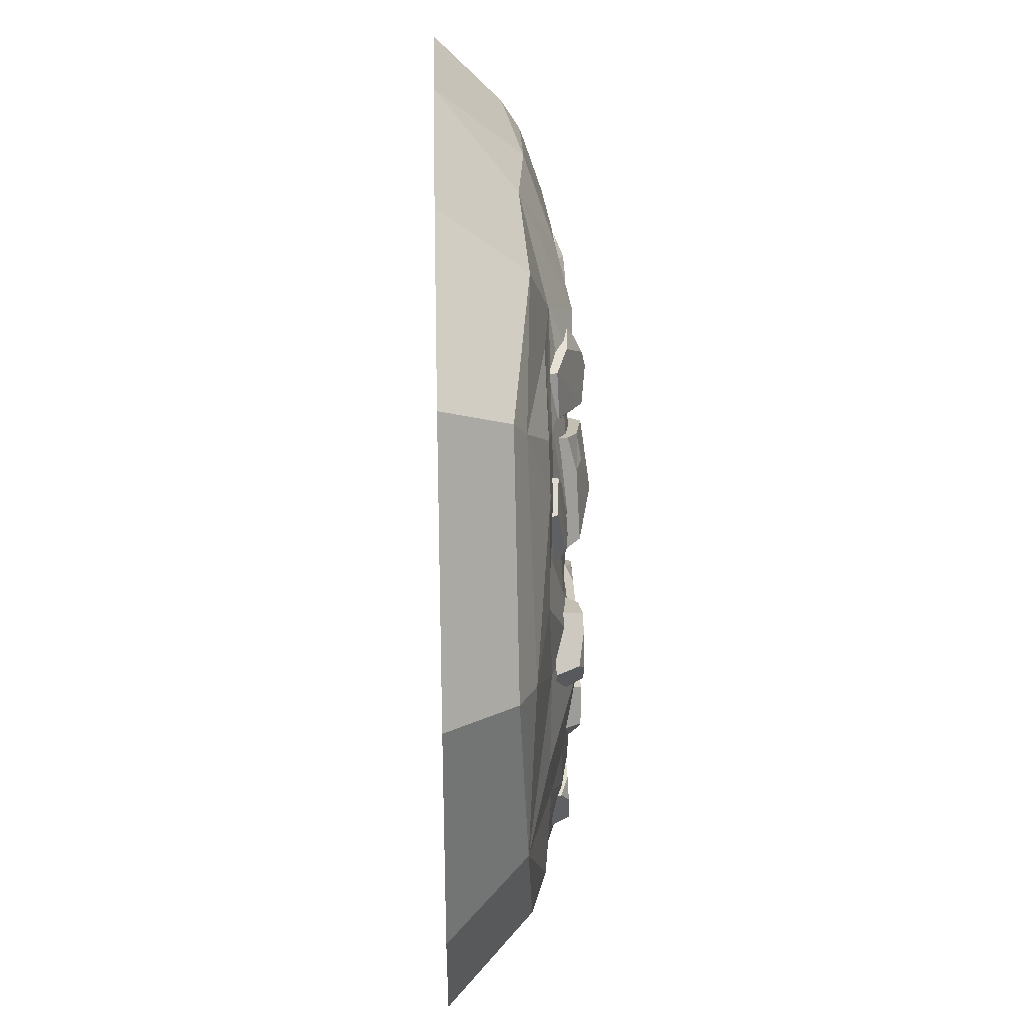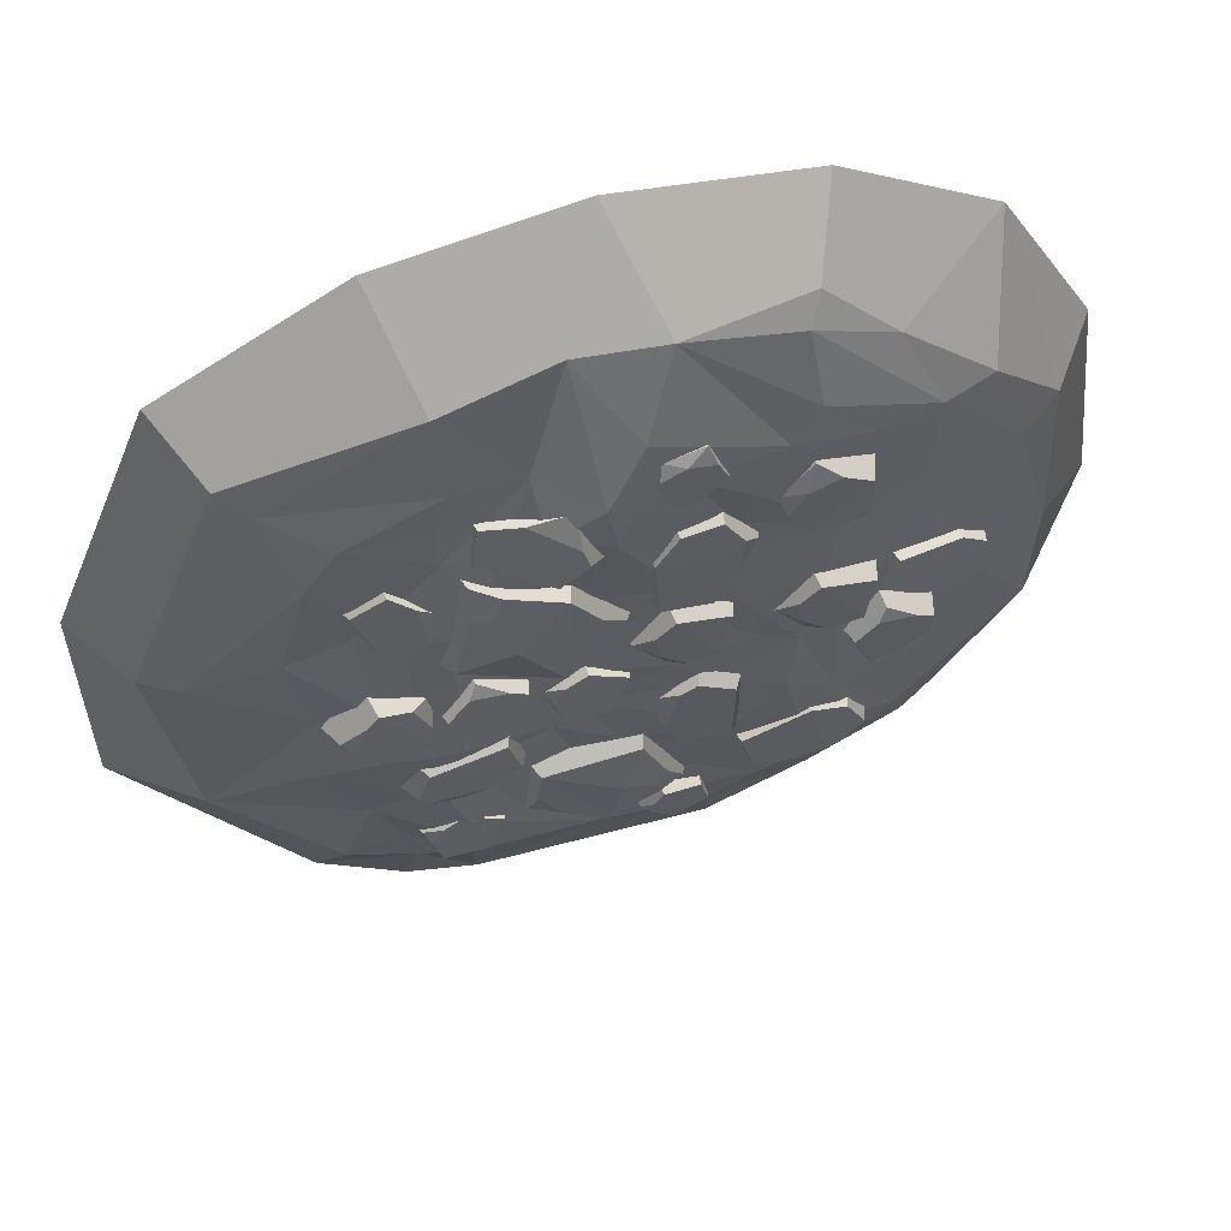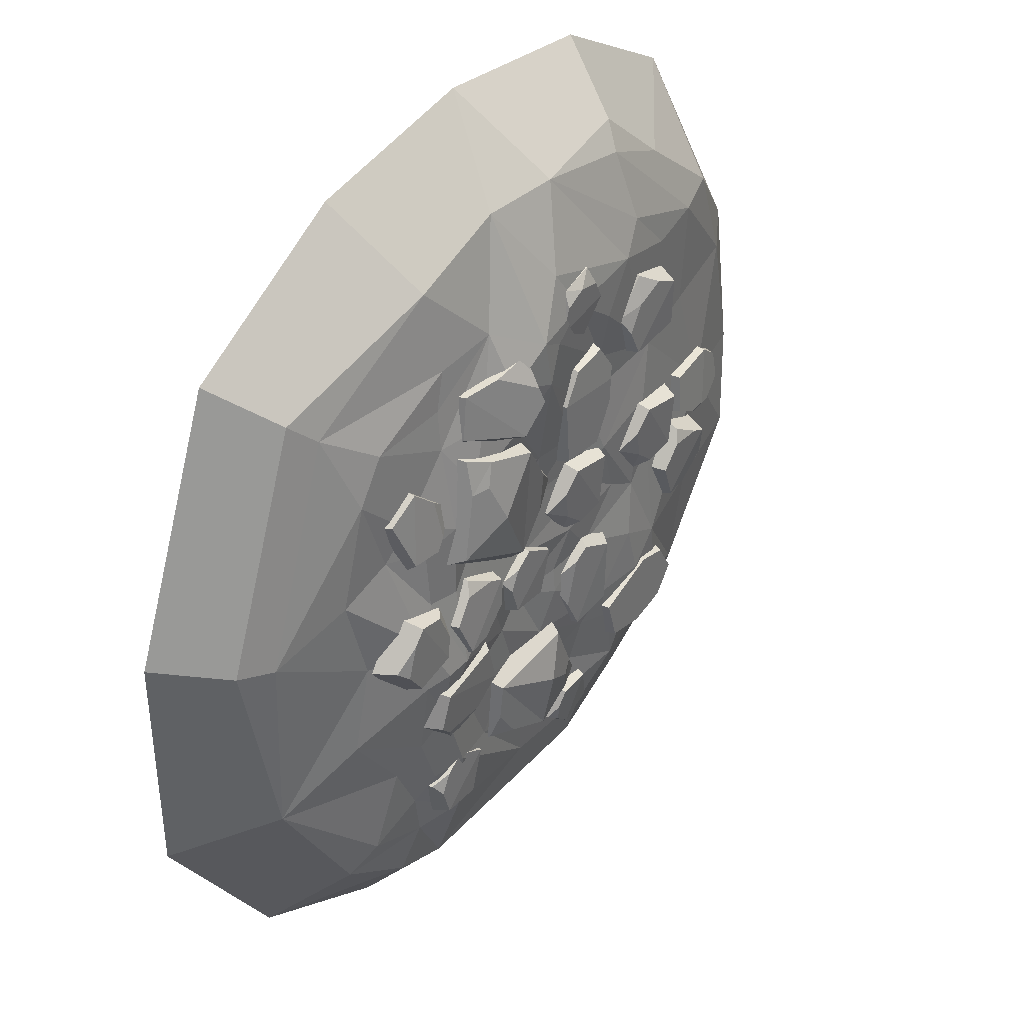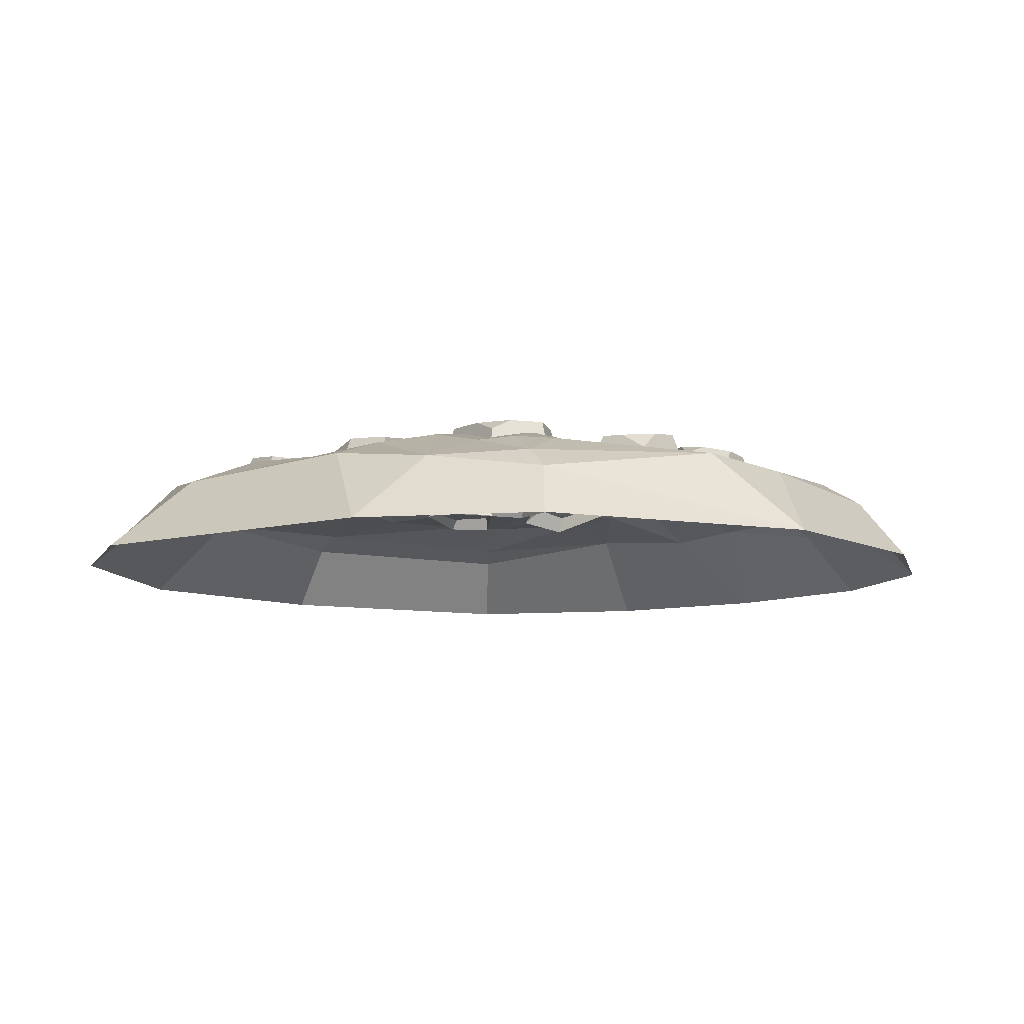
<metadata>
{"format":"obj","ext":"obj","renderer":"f3d","projection":"perspective","resolution":1024,"background":"white","views":[{"elev":32.7,"azim":88.4,"up":"+Z"},{"elev":57.6,"azim":164.7,"up":"+Z"},{"elev":38.7,"azim":127.4,"up":"+Z"},{"elev":-8.9,"azim":-137.2,"up":"+Y"}]}
</metadata>
<code>
v -27.25 11.65 -88.72
v -34.29 11.91 -34.39
v -29.91 -1.288 -96.49
v -39.95 -4.038 -23.76
v -61.76 2.894 -91.13
v -63.23 -1.001 -35.39
v -52.86 12.96 -84.74
v -53.76 13.6 -43.46
v -7.091 -6.463 -46.16
v -25.56 11.27 -40.47
v -17.46 -3.256 38.23
v -15.75 -4.502 -14.38
v -21.35 14.02 31.72
v -14.93 12.2 1.489
v -49.96 12.85 25.02
v -46.16 12.24 -7.234
v -53.77 -0.4779 30.14
v -49.82 -2.742 -9
v 3.285 -4.151 11.32
v -28 11.91 -10.33
v -11.46 12.94 19.65
v -1.149 7.151 9.938
v -17.41 6.199 -12.35
v -18.14 10.85 -69.58
v -8.502 4.175 -49.17
v 100.3 12.67 -147.5
v 87.44 11.13 -112.4
v 106 -4.328 -153
v 89.79 -4.954 -107.8
v 73.04 -3.882 -158.3
v 63.81 -5.466 -124
v 74.59 10.11 -152.2
v 66.42 9.912 -125.4
v 115 -3.571 -122.8
v 105.2 12.33 -130.5
v 48.24 -3.519 3.223
v 99.71 -0.1778 -6.805
v 51.45 14.37 -0.6537
v 92.01 15.8 -7.99
v 51.62 14.98 -17.75
v 82.06 17.31 -32.14
v 49.05 1.838 -33.03
v 86.63 2.985 -38.93
v 80.61 14.14 5.514
v 79.04 -3.188 17.67
v 112.7 3.773 92.9
v 101 9.631 49.93
v 115.4 -7.82 96.95
v 99.74 -2.529 39.01
v 138.1 -6.856 82.8
v 121.2 -3.65 40.31
v 130.8 2.849 81.63
v 118.6 8.087 50.47
v 81.93 -3.963 66.37
v 96.29 9.238 57.3
v -49.67 -3.99 140.6
v -12.22 -0.2398 159.6
v -44.95 10.27 139.1
v -25.18 11.64 154
v -30.31 9.474 120.7
v -8.297 11.94 134.3
v -31.73 -1.646 116.9
v -4.668 0.1243 133
v -37.24 -1.955 164.7
v -166.6 -12.34 33.14
v -127.5 -2.891 5.798
v -168.5 2.728 30.93
v -132.9 10.01 8.316
v -185.1 1.69 1.85
v -163.7 6.296 -4.743
v -186.2 -10.31 -0.9585
v -161.6 -5.475 -15.7
v -135.2 7.302 30.4
v -129 -5.992 33.63
v -12.2 12.25 148.5
v -39.51 10.65 150.4
v -35.58 7.087 161.4
v -13.91 8.062 157.1
v 109.7 7.808 -123.7
v 98.84 11.76 -119.2
v 99.83 6.22 81.49
v 85.35 4.13 68.9
v 67.92 16.41 -30.64
v 51.34 6.624 -30.7
v 76.56 9.933 12.98
v 60.76 14.01 3.927
v -184.3 -12 20.87
v -182.4 0.512 19.6
v -150.9 8.133 -2.994
v -162.3 1.683 -12.7
v -170.7 5.037 -6.124
v -24.8 6.623 -171.9
v -19.26 9.485 -142
v -23.1 -7.977 -176.2
v -15.7 -3.224 -138
v -48.46 -6.251 -166.3
v -40.68 -3.711 -138.5
v -44.85 5.563 -164.3
v -39.42 8.449 -142.2
v -4.215 -4.981 -159
v -14.32 7.708 -162.1
v 77.89 15.22 76.1
v 86.62 17.08 37.66
v 14.7 15.99 52.67
v 33.01 15.79 8.554
v -4.886 0.001878 37.67
v 31.9 2.168 -4.86
v 81.73 -2.107 99.1
v 100.4 -4.202 28.66
v 58.08 23.67 53.06
v 31.3 19.55 79.98
v 25.02 -1.805 83.15
v 130 -0.02727 19.2
v 132.8 1.961 -33.23
v 124.8 17.19 14.54
v 127.7 17.64 -26.59
v 108.4 15.54 10.12
v 101.9 15.96 -22.98
v 94.74 0.4977 9.259
v 98.33 0.8556 -28.63
v 138.1 17.78 -12.15
v 151.5 2.208 -7.046
v 56.28 13.2 -71.06
v 110.9 17.83 -70.99
v 49.98 -0.3887 -67.79
v 123.4 2.713 -67.19
v 59.06 3.655 -36.78
v 114.7 4.363 -42.54
v 63.43 14.37 -46.13
v 104.3 18.41 -50.48
v 97.18 -0.9725 -96.98
v 103.8 16.84 -78.89
v -89.21 -3.256 40.26
v -87.5 -4.502 -12.35
v -93.11 14.02 33.76
v -86.69 12.2 3.521
v -121.7 12.85 27.05
v -117.9 12.24 -5.201
v -125.5 -0.4779 32.18
v -121.6 -2.742 -6.968
v -68.47 -4.151 13.35
v -6.546 -4.296 83.08
v -41.66 -2.207 38.28
v -10.48 13.24 83.01
v -39.67 13.82 42.33
v -43.3 12.19 104.5
v -52.7 13.42 79.47
v -45.32 -1.74 108
v -64.44 -1.506 79.75
v -13.52 13.02 43.77
v -8.819 -3.08 38.46
v 16.21 14.8 27.96
v 1.93 9.9 38.5
v 76.64 10.24 96.35
v 61.87 15.82 90
v 67.21 18.27 76.73
v -99.75 11.91 -8.295
v -83.21 12.94 21.68
v -72.9 7.151 11.97
v -89.16 6.199 -10.32
v -8.277 4.448 -158.6
v -14.07 8.691 -151.5
v 74.09 14.15 -82.55
v 93.54 9.353 -94.9
v 99.89 15.26 -8.896
v 96.94 5.549 7.463
v 144.7 14.6 -6.241
v 131.6 17.44 6.676
v -19.83 -2.085 104.4
v -22.65 11.97 100.3
v -51.6 13.6 64.23
v -61.61 7.152 79.2
v -53.77 13 87.95
v 33.92 12.67 -36.6
v 21.05 11.13 -1.564
v 39.58 -4.328 -42.1
v 23.4 -4.954 3.017
v 6.647 -3.882 -47.4
v -2.582 -5.466 -13.12
v 8.201 10.11 -41.36
v 0.02905 9.912 -14.52
v 48.61 -3.571 -11.97
v 38.79 12.33 -19.65
v -20.07 11.12 -114.2
v -6.315 12.75 -82.38
v 36.89 11.8 -130.3
v 46.79 11.63 -89.56
v 58.55 -2.244 -129.9
v 54.54 -0.3408 -80.62
v -34.72 -4.097 -128.5
v -11.4 -5.937 -68.86
v 5.932 18.55 -108.1
v 10.95 14.93 -141.1
v 13.76 -3.831 -146.6
v -158 -3.872 -11.33
v -106.6 -1.884 -21.71
v -154.8 13.35 -17.53
v -114.3 13.8 -24.99
v -154.6 11.7 -34.56
v -124.2 12.11 -49.13
v -157.2 -3.347 -47.97
v -119.6 -2.989 -53.97
v -125.7 13.93 -11.39
v -127.2 -1.637 2.949
v 69.28 4.618 132
v 22.19 22.16 110.2
v 72.81 -10.27 131.1
v 8.922 10.26 101.1
v 78.09 -6.286 99.18
v 26.84 8.097 82.14
v 73.16 5.773 106.4
v 36.3 19.77 94.07
v 19.33 2.442 138.8
v 25.08 20.05 120.2
v -118.6 -3.256 120.3
v -67.23 -4.502 108.8
v -113.3 14.02 114.9
v -82.39 12.2 113.5
v -113.9 12.85 85.49
v -81.75 12.24 81.11
v -119.8 -0.4779 83.09
v -80.96 -2.742 77.13
v -87.36 -4.151 133.6
v -94.11 -4.296 -79.89
v -62.15 -2.207 -127
v -95.24 13.24 -83.67
v -65.39 13.82 -123.9
v -125.7 12.19 -108.4
v -104.7 13.42 -125
v -129.7 -1.74 -109.2
v -108.6 -1.506 -136.1
v -58.8 13.02 -98.52
v -52.31 -3.08 -95.66
v 48.64 10.76 -112
v 53.29 6.451 -126.9
v -29.69 6.749 -129.2
v -15.92 11.65 -132.3
v -12.82 13.81 -120.1
v -74.22 11.91 97.93
v -99.1 12.94 121.4
v -87.13 7.151 129
v -69.61 6.199 107.7
v 43.32 7.808 -12.79
v 32.44 11.76 -8.339
v 49.21 10.58 135.4
v 25.92 11.43 138.7
v -138.3 11.42 -47.53
v -154.9 1.704 -46.29
v -129.7 10.75 -3.432
v -145.5 13.59 -12.94
v -118.4 -2.085 -86.06
v -115.5 11.97 -89.97
v -89.89 13.6 -128.6
v -107.2 7.152 -133.5
v -113.1 13 -123.4
v 164.4 -10.74 -163.4
v 117.9 -10.74 -196.9
v 78.36 -14.66 -215.8
v -48.7 -10.74 -207.2
v -109 -17.4 -191.3
v -156.9 -14.66 -154.1
v 148.7 -2.645 -147.6
v 111.8 -1.147 -161.4
v 14.43 0.04154 -169.9
v -46.15 0.9178 -172.1
v -71.07 6.339 -146.6
v -110.7 -2.513 -149.1
v 117.8 0.9756 -132.6
v 84.75 6.804 -158.2
v 17.83 2.231 -136.7
v -1.685 1.568 -151.5
v -128.8 -0.6037 -136.1
v -147.9 -2.511 -122
v -213.6 -10.74 -54.06
v 133.2 1.072 -100.5
v 107.3 8.104 -116.9
v 85.8 11.62 -116.8
v 58 5.912 -119.8
v 3.48 2.176 -112.7
v -31.66 2.885 -126.2
v -63.98 8.684 -108.9
v -87.98 11.08 -101.6
v -114.7 8.053 -107.7
v 212.3 -14.66 -80.51
v 41.14 4.646 -98.59
v 27.55 3.303 -85.29
v -39.82 5.607 -101.3
v 118 7.343 -84.79
v 101.7 12.67 -68.82
v 3.534 5.913 -78.16
v -55.3 9.033 -85.65
v -88.25 11.88 -85.3
v -108.6 9.397 -69.16
v -157.7 -0.8539 -63.26
v 163.1 -1.486 -57.73
v 82.33 9.461 -67.84
v -8.846 7.775 -53.51
v 117.8 13.19 -37.49
v 85.23 15.84 -37.41
v 38.57 4.561 -53.45
v 22.83 3.478 -37.34
v -40.31 6.303 -37.61
v -81.04 10.72 -54.65
v 101.4 16.11 -37.3
v -8.76 6.501 -37.61
v -87.56 6.472 -21.52
v -105 4.866 -3.448
v 152 -0.3361 -6.062
v 117.7 11.37 -5.217
v 53.96 9.623 -21.46
v -22.47 7.915 -15.11
v -67.66 5.632 -10.56
v -166.7 -0.8527 9.991
v 106.4 7.657 14.61
v 85.45 8.763 10.55
v 23.01 6.662 -5.462
v -40.16 5.376 9.71
v -197 -10.74 86.37
v 212.3 -10.74 31.13
v 69.99 5.475 25.7
v 7.563 5.427 30.23
v -56.46 7.297 25.32
v 164.7 -2.645 45.62
v 38.79 2.943 27.47
v -40.12 5.191 25.94
v -96.52 6.757 36.38
v 133.1 -0.8868 56.88
v 107.2 5.371 50.13
v 86.18 9.805 56.19
v 70.34 10.08 58.13
v 7.472 7.5 56.21
v -24.67 6.183 50.61
v 117.4 1.449 72.52
v 7.768 15.8 110.9
v -40.3 3.615 66.35
v -104.8 3.453 71.64
v -144 -1.527 81
v 70.42 11.14 77.44
v 33.32 12.06 91.93
v -2.285 13.41 131.3
v -53.69 4.663 90.71
v 148.7 -1.989 104
v 86.89 1.294 106.4
v 58.94 8.255 109.2
v 39.24 14.16 124.3
v 12.51 15.22 139.6
v -55.77 8.785 118.9
v 132.4 -2.385 128.1
v 44.04 0.7944 157.7
v -25.19 10.15 143
v -116.6 2.023 135.5
v -150.3 -2.496 139.8
v 164.4 -14.66 151.2
v 85.99 -1.351 130.3
v -7.865 6.319 169.6
v -74.78 7.366 147
v 79.5 -2.645 152.2
v 83.52 -10.74 198.9
v 22.33 -14.66 215.8
v -24.74 -10.74 215.8
v -90.26 1.969 163.9
v -86.01 -10.74 204.1
v -130.3 -14.66 183.2
v -177.6 -10.74 143.5
v -218.2 -14.66 8.187
v 186.1 -58.87 -213.9
v 96.45 -58.87 -264.4
v -98.67 -58.87 -240.7
v -193.1 -58.87 -181.7
v -259.6 -58.87 -25.51
v 259.6 -58.87 -98.86
v -244.3 -58.87 106.8
v 259.6 -58.87 38.74
v 201.2 -58.87 186.8
v -2.966 -58.87 264.4
v 101.5 -58.87 245.6
v -107.5 -58.87 251.9
v -191.2 -58.87 201.7
v -174.7 -27.42 -161.5
v -218.9 -24.7 95.85
v -92.55 -21.06 218.6
v 232 -20.18 34.31
v 180.1 -21.71 166.3
f 9 25 10 2 4
f 5 6 8 7
f 1 8 2 10 24
f 2 8 6 4
f 7 1 3 5
f 1 24 25 9 3
f 7 8 1
f 14 22 23
f 15 16 18 17
f 23 20 14
f 17 11 13 15
f 21 22 14
f 13 16 15
f 13 21 14 20 16
f 11 19 22 21 13
f 23 22 19 12
f 12 18 16 20 23
f 25 24 10
f 34 79 80 27 29
f 30 31 33 32
f 26 33 27 80 35
f 27 33 31 29
f 32 26 28 30
f 26 35 79 34 28
f 32 33 26
f 38 86 44 39 41
f 40 83 84
f 37 43 41 39
f 42 36 38 40 84
f 36 45 85 86 38
f 38 41 83 40
f 54 82 55 47 49
f 50 51 53 52
f 46 53 47 55 81
f 47 53 51 49
f 52 46 48 50
f 46 81 82 54 48
f 52 53 46
f 59 77 78
f 60 61 63 62
f 78 75 59
f 62 56 58 60
f 76 77 59
f 58 61 60
f 73 74 66 68
f 67 73 68 89 70
f 66 72 90 89 68
f 71 87 88 69
f 65 74 73 67
f 67 70 91 69 88
f 58 76 59 75 61
f 56 64 77 76 58
f 78 77 64 57
f 57 63 61 75 78
f 80 79 35
f 82 81 55
f 84 83 41 43 42
f 44 85 45 37 39
f 86 85 44
f 71 69 91 90 72
f 88 87 65 67
f 89 90 70
f 90 91 70
f 100 161 162 93 95
f 96 97 99 98
f 92 99 93 162 101
f 93 99 97 95
f 98 92 94 96
f 92 101 161 100 94
f 98 99 92
f 105 110 103
f 108 109 103 102 154
f 103 109 107 105
f 108 154 155 111 112
f 102 156 155
f 153 152 105 107 106
f 111 110 105
f 112 111 104 153 106
f 111 105 152 104
f 115 168 121 116 118
f 117 165 166
f 114 120 118 116
f 119 113 115 117 166
f 113 122 167 168 115
f 115 118 165 117
f 131 164 132 124 126
f 127 128 130 129
f 123 130 124 132 163
f 124 130 128 126
f 129 123 125 127
f 123 163 164 131 125
f 129 130 123
f 136 159 160
f 137 138 140 139
f 160 157 136
f 139 133 135 137
f 158 159 136
f 135 138 137
f 150 151 143 145
f 144 150 145 171 147
f 143 149 172 171 145
f 148 169 170 146
f 142 151 150 144
f 144 147 173 146 170
f 104 152 153
f 155 154 102
f 155 156 110 111
f 156 102 103 110
f 135 158 136 157 138
f 133 141 159 158 135
f 160 159 141 134
f 134 140 138 157 160
f 162 161 101
f 164 163 132
f 166 165 118 120 119
f 121 167 122 114 116
f 168 167 121
f 148 146 173 172 149
f 170 169 142 144
f 171 172 147
f 172 173 147
f 182 243 244 175 177
f 178 179 181 180
f 174 181 175 244 183
f 175 181 179 177
f 180 174 176 178
f 174 183 243 182 176
f 180 181 174
f 187 192 185
f 190 191 185 184 236
f 185 191 189 187
f 190 236 237 193 194
f 184 238 237
f 235 234 187 189 188
f 193 192 187
f 194 193 186 235 188
f 193 187 234 186
f 197 250 203 198 200
f 199 247 248
f 196 202 200 198
f 201 195 197 199 248
f 195 204 249 250 197
f 197 200 247 199
f 213 246 214 206 208
f 209 210 212 211
f 205 212 206 214 245
f 206 212 210 208
f 211 205 207 209
f 205 245 246 213 207
f 211 212 205
f 218 241 242
f 219 220 222 221
f 242 239 218
f 221 215 217 219
f 240 241 218
f 217 220 219
f 232 233 225 227
f 226 232 227 253 229
f 225 231 254 253 227
f 230 251 252 228
f 224 233 232 226
f 226 229 255 228 252
f 186 234 235
f 237 236 184
f 237 238 192 193
f 238 184 185 192
f 217 240 218 239 220
f 215 223 241 240 217
f 242 241 223 216
f 216 222 220 239 242
f 244 243 183
f 246 245 214
f 248 247 200 202 201
f 203 249 204 196 198
f 250 249 203
f 230 228 255 254 231
f 252 251 224 226
f 253 254 229
f 254 255 229
f 262 256 263
f 256 257 263
f 257 258 263
f 269 258 264
f 258 259 264
f 264 259 265
f 259 260 265
f 265 260 266
f 266 260 267
f 267 260 261
f 262 263 268
f 268 263 269
f 263 258 269
f 270 264 271
f 264 265 271
f 271 265 266
f 267 261 272
f 272 261 273
f 273 261 274
f 262 268 275
f 275 268 276
f 268 269 276
f 276 269 277
f 269 264 277
f 277 264 278
f 264 270 278
f 270 271 279
f 279 271 280
f 271 266 280
f 280 266 281 287
f 281 266 282
f 266 267 282
f 282 267 283
f 267 272 283
f 256 262 284
f 284 262 275
f 278 270 285
f 285 270 286
f 270 279 286
f 279 280 287
f 272 273 283
f 275 276 288
f 289 288 276 277
f 289 277 278 296
f 286 279 290
f 279 287 290
f 290 287 291
f 287 281 291
f 291 281 292
f 281 282 292
f 282 283 292
f 292 283 293
f 283 273 293
f 293 273 294
f 273 274 294
f 284 275 295
f 275 288 295
f 278 285 296
f 290 291 297
f 295 288 298
f 288 289 298
f 289 296 299
f 285 286 296
f 296 286 300
f 286 290 300
f 300 290 301
f 290 297 301
f 297 291 302
f 302 291 303
f 291 292 303
f 292 293 303
f 298 289 304
f 289 299 304
f 299 296 300
f 301 297 305
f 305 297 302
f 302 303 306
f 303 293 306
f 306 293 307
f 284 295 308
f 295 298 308
f 298 304 309
f 299 300 310
f 310 300 301
f 301 305 311
f 305 302 311
f 311 302 312
f 302 306 312
f 307 293 313
f 293 294 313
f 294 274 313
f 308 298 309
f 309 304 314
f 304 299 314
f 314 299 315
f 299 310 315
f 310 301 316
f 301 311 316
f 316 311 317
f 311 312 317
f 313 365 318
f 284 308 319
f 315 310 320
f 310 316 320
f 316 317 321
f 317 312 322
f 322 312 306
f 319 308 323
f 308 309 323
f 320 316 324
f 324 316 321
f 321 317 325
f 317 322 325
f 322 306 326
f 306 307 326
f 307 313 326
f 323 309 327
f 309 314 327
f 327 314 328
f 328 314 315 329
f 315 320 329
f 329 320 330
f 320 324 330
f 324 321 331
f 331 321 332
f 321 325 332
f 327 328 333
f 330 324 331
f 331 332 334
f 334 332 335
f 332 325 335
f 325 322 335
f 335 322 336
f 322 326 336
f 326 313 336
f 336 313 337
f 333 328 329
f 329 330 338
f 330 331 338
f 338 331 339
f 331 334 339
f 340 334 335 341
f 335 336 341
f 313 318 337
f 319 323 342
f 323 327 342
f 327 333 342
f 333 329 343
f 329 338 343
f 338 339 344
f 344 339 345
f 339 334 345
f 345 334 346
f 334 340 346
f 341 336 347
f 336 337 356
f 342 333 348
f 338 344 343
f 343 344 349
f 344 345 349
f 345 346 349
f 346 340 350
f 340 341 350
f 341 347 350
f 347 336 356
f 356 337 351
f 351 337 352
f 337 318 352
f 319 342 353
f 353 342 348
f 333 343 348
f 348 343 354
f 343 349 354
f 346 350 355
f 355 350 356
f 350 347 356
f 348 354 357
f 354 349 357
f 357 349 358
f 358 349 359
f 349 346 359
f 346 355 359
f 359 355 360
f 355 356 360
f 360 356 361
f 356 351 361
f 361 351 352
f 348 357 353
f 353 357 358
f 360 361 362
f 361 352 362
f 362 352 363
f 363 352 364
f 352 318 364
f 313 274 365
f 257 256 366
f 258 257 366 367
f 259 258 367 368
f 260 259 368
f 261 260 379
f 274 261 379
f 256 284 371 366
f 318 365 380
f 284 382 373 371
f 382 383 374 373
f 358 359 375 376
f 359 360 375
f 383 358 376 374
f 360 362 381
f 362 363 381
f 363 364 378
f 364 318 380
f 365 274 370
f 379 260 368 369
f 370 379 369
f 380 365 370 372
f 378 380 372
f 381 363 378 377
f 360 381 377 375
f 284 319 382
f 319 353 383 382
f 353 358 383
f 364 380 378
f 274 379 370

</code>
